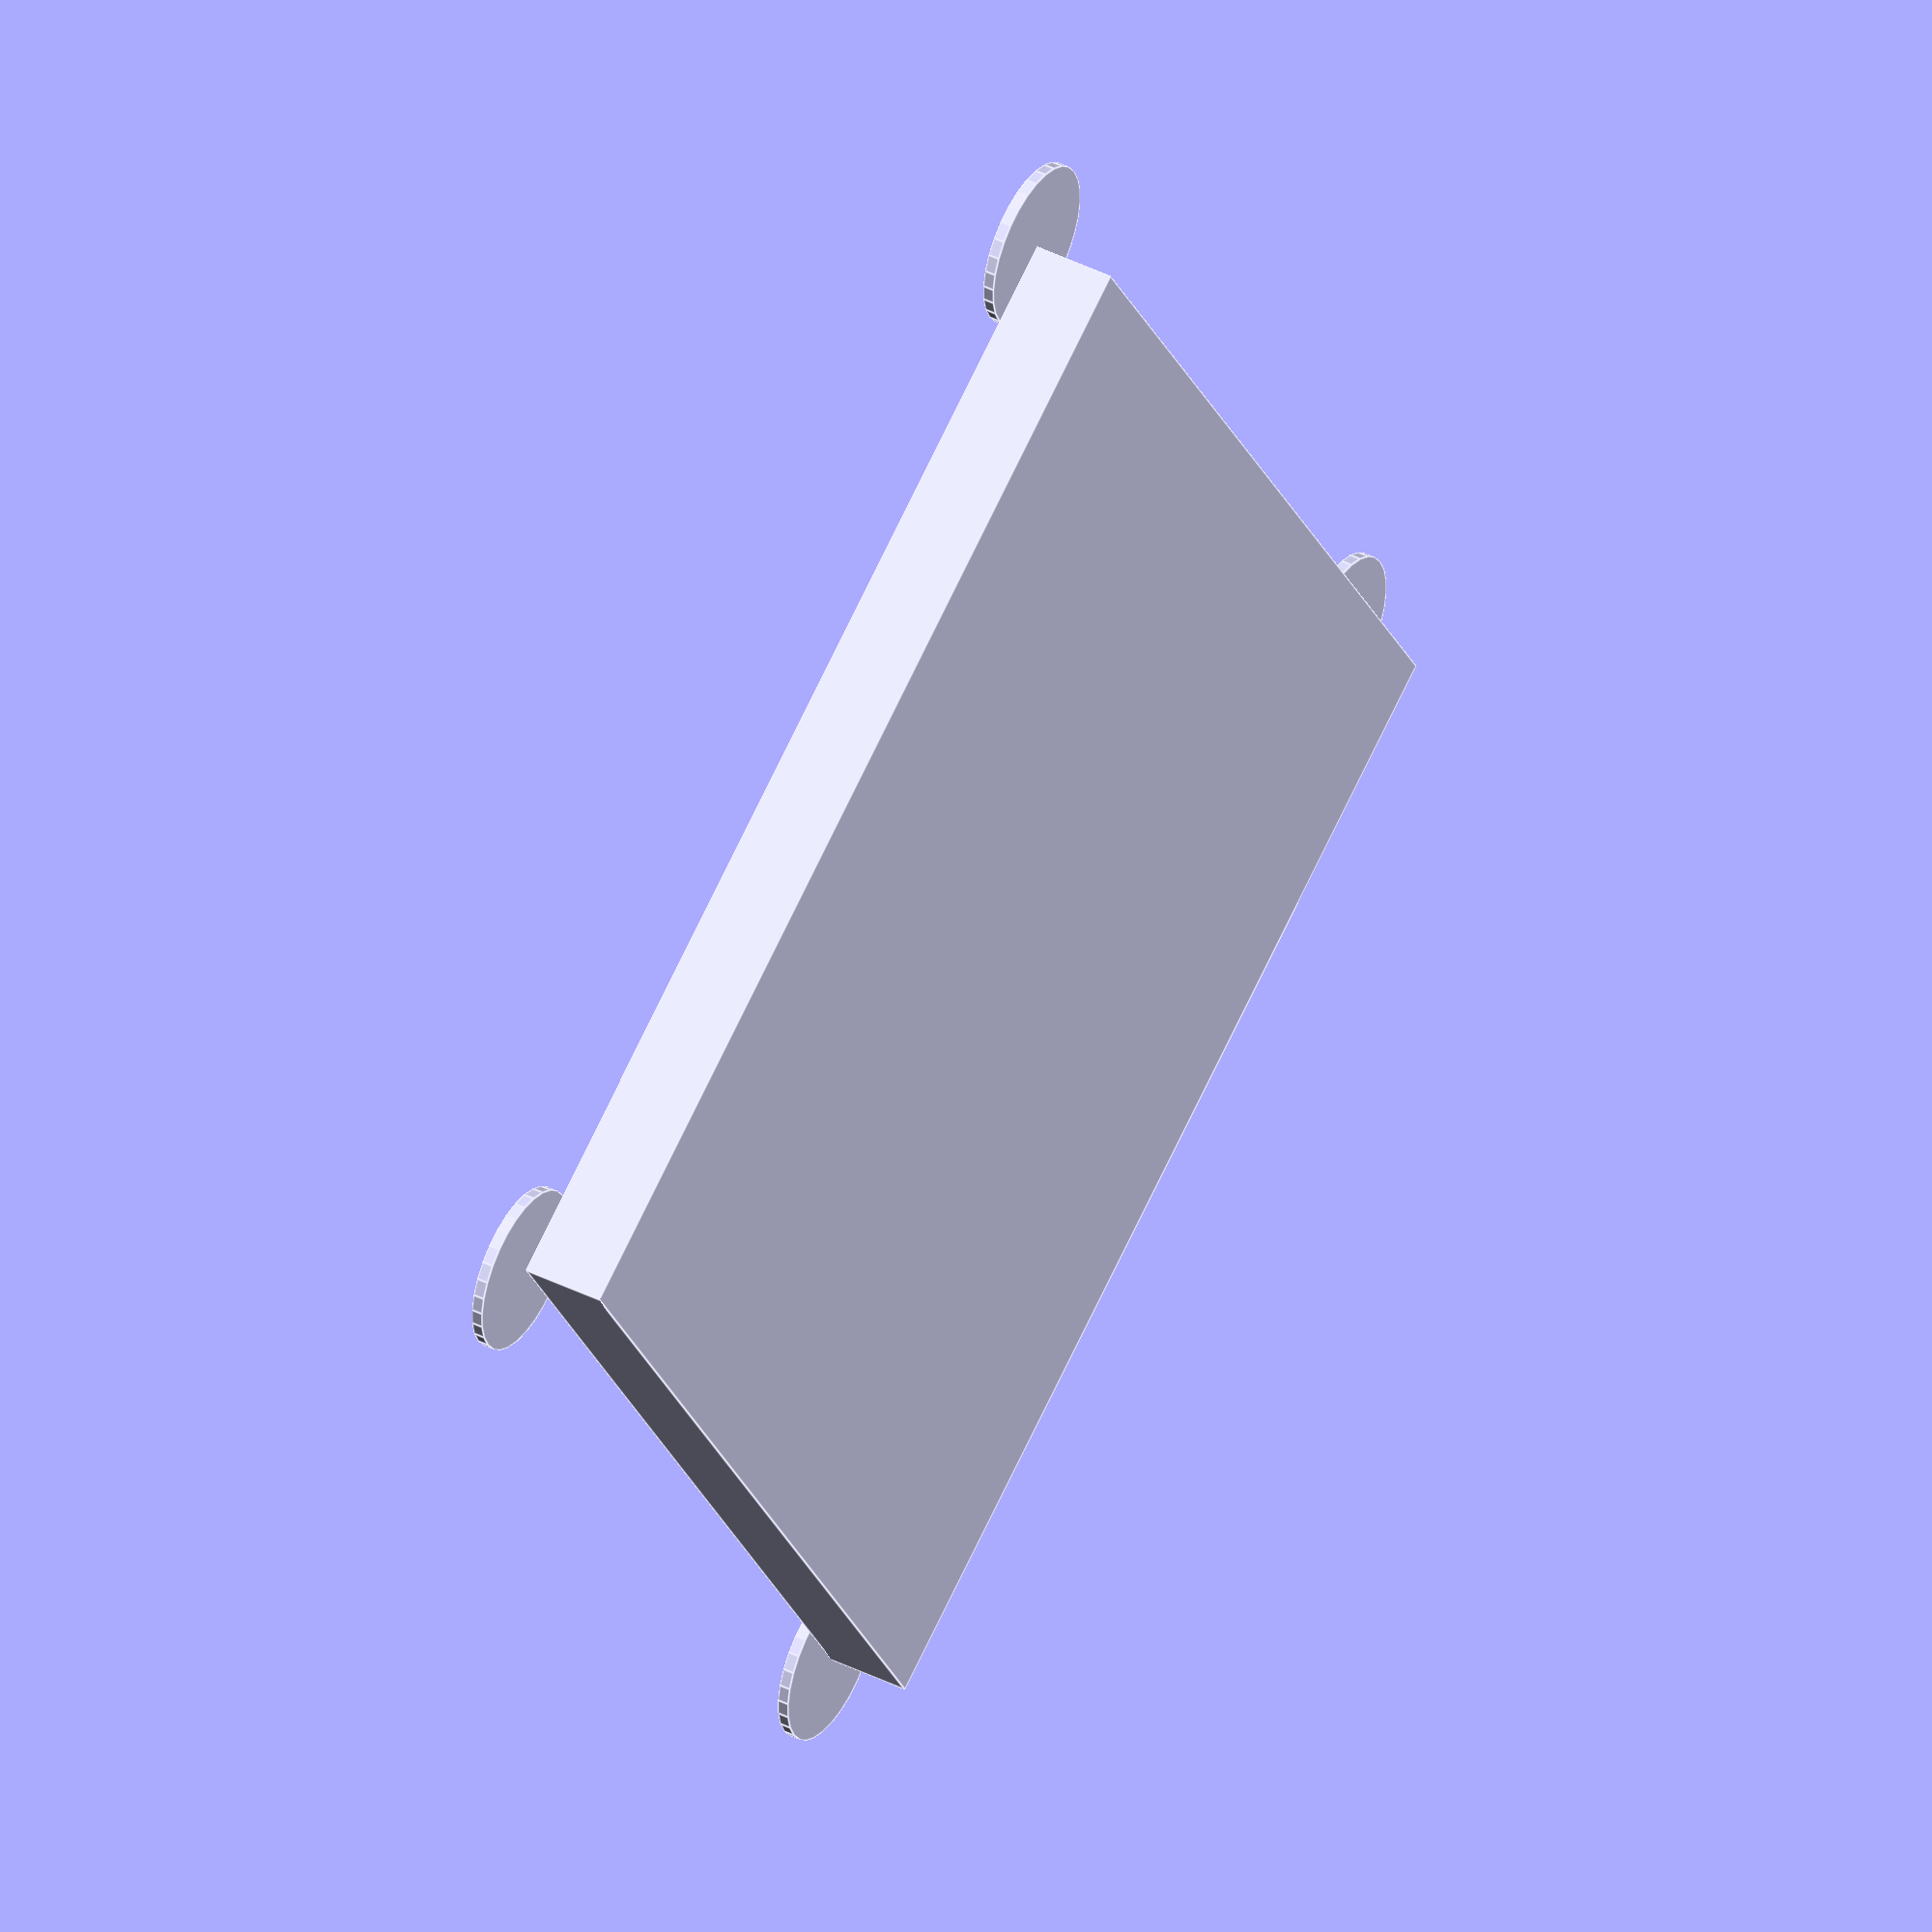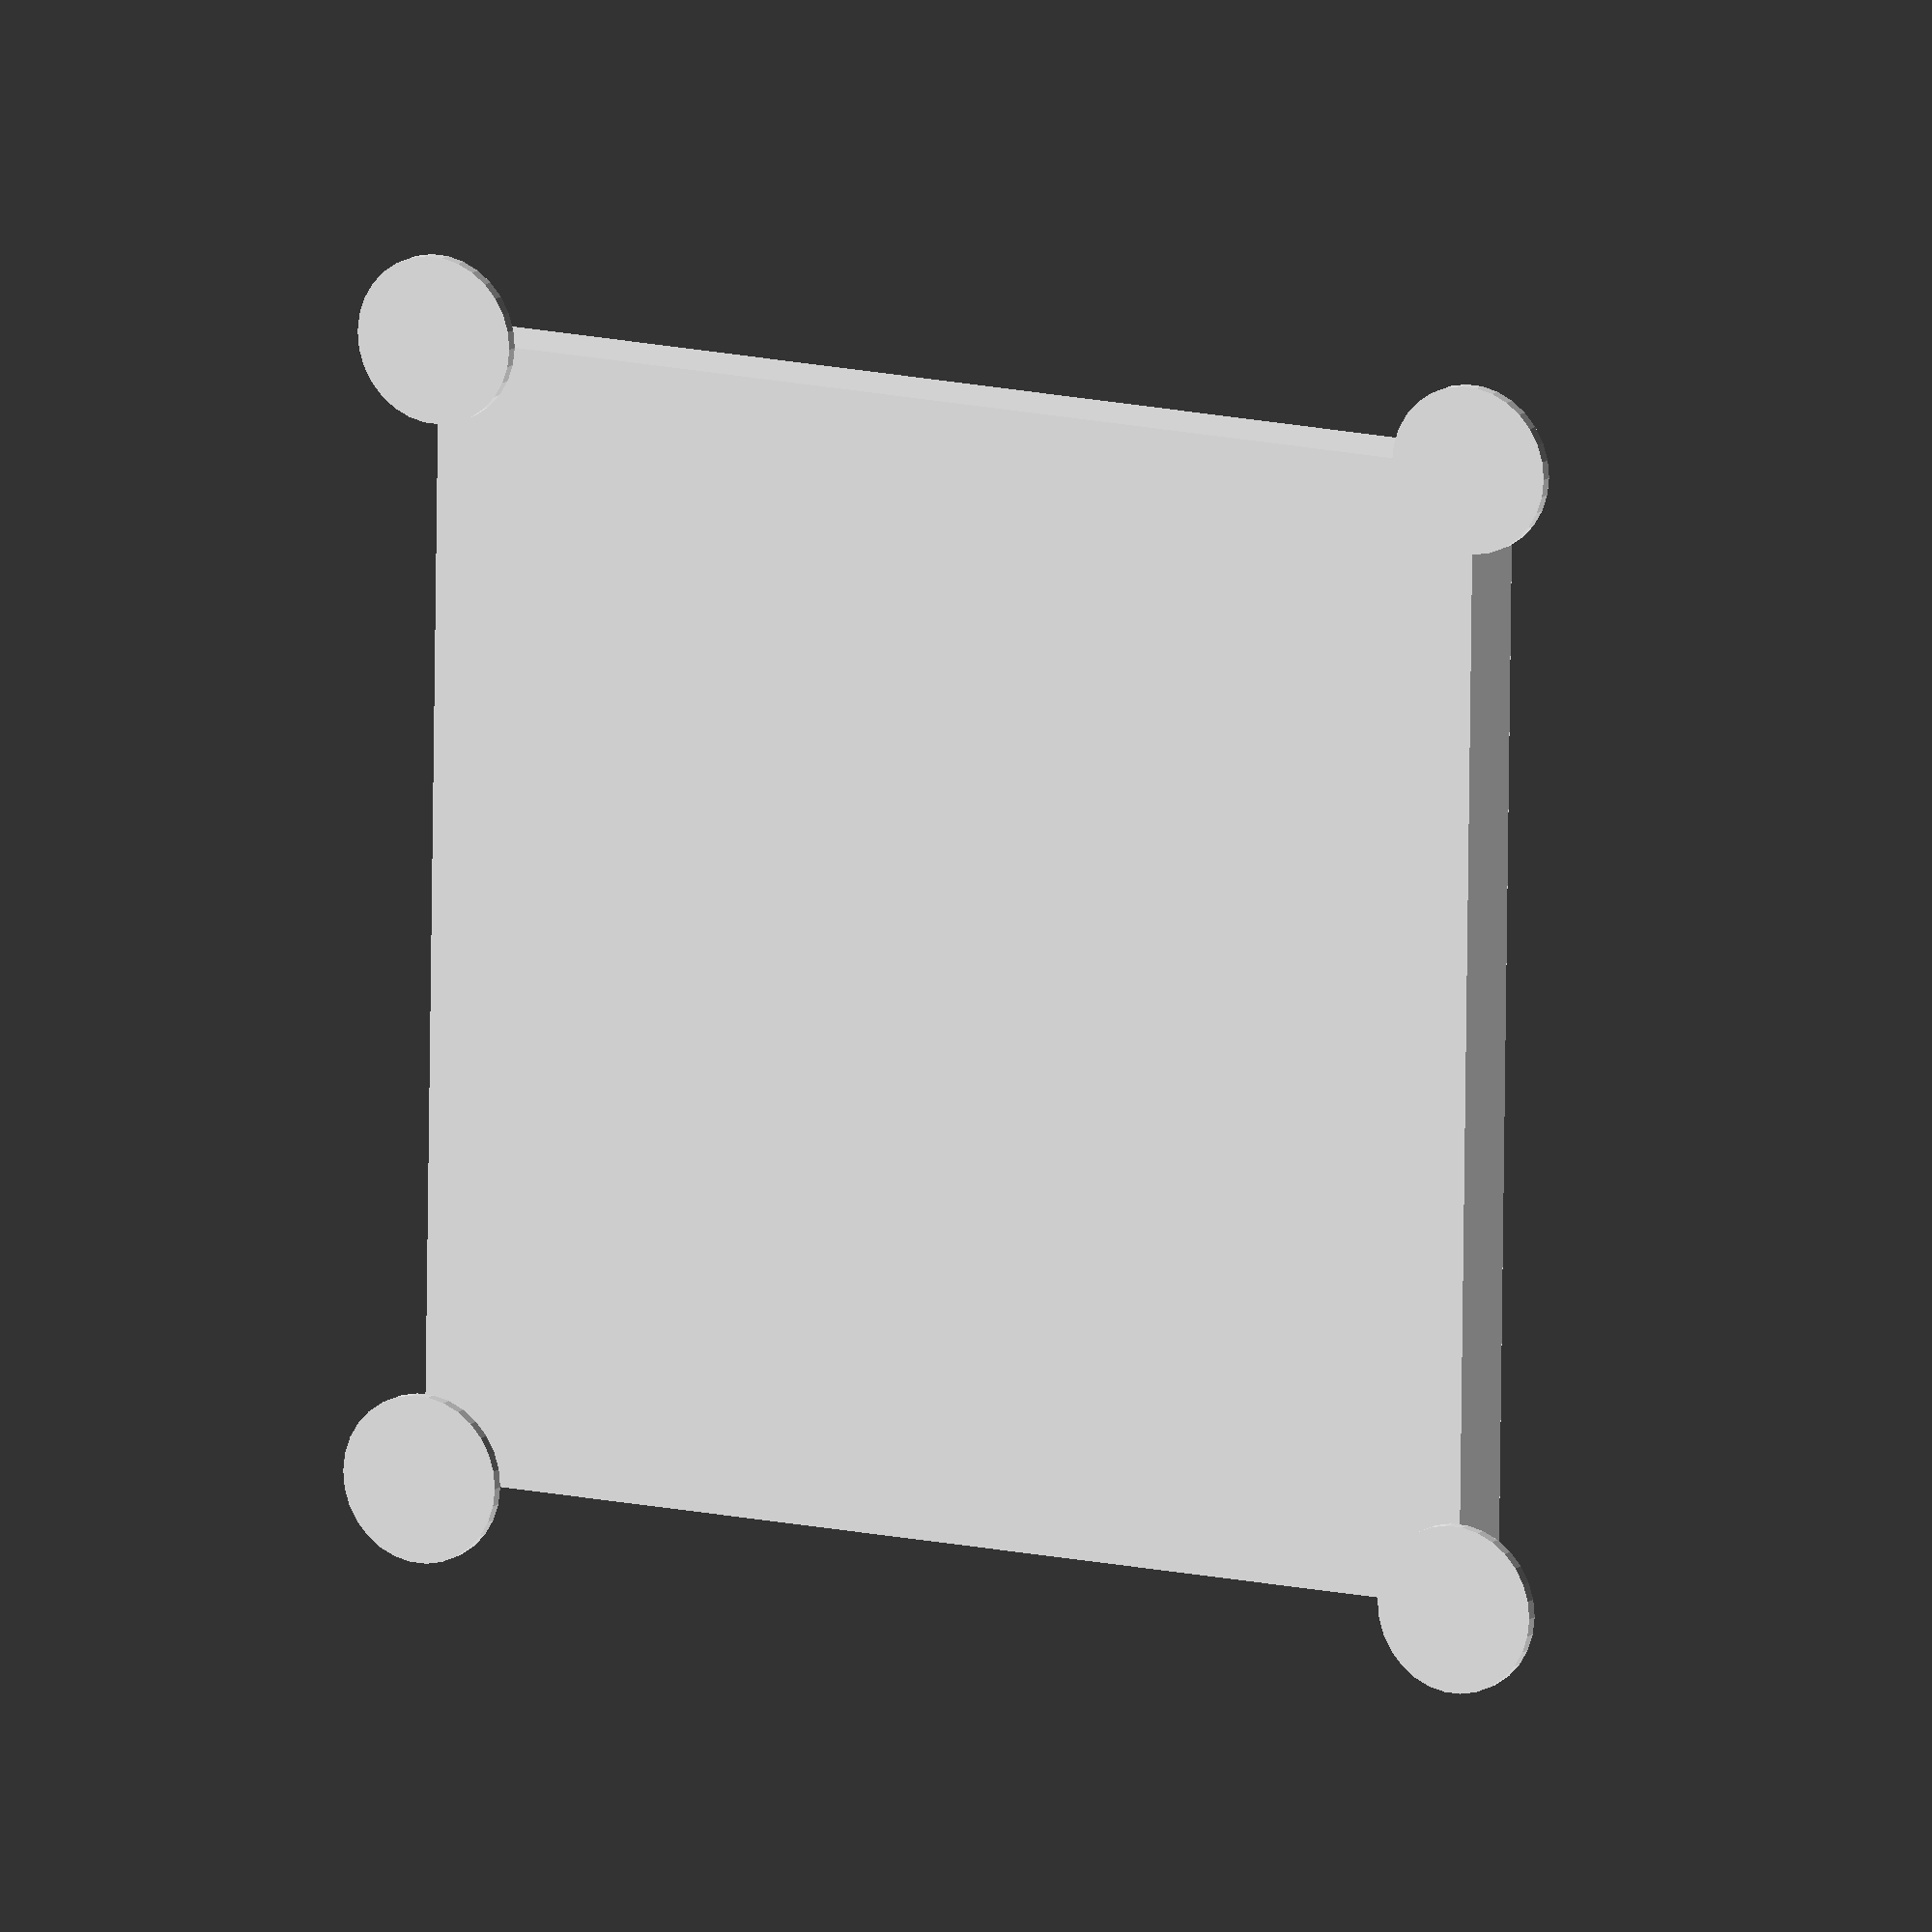
<openscad>
x = 150;
y = 150;
plate_thickness = 11;

radius = 11;
washer_thickness = 1.5;

cube(size = [x, y, plate_thickness], center = false);

translate([0, 0, plate_thickness]){
	cylinder(h = washer_thickness, r1 = radius, r2 = radius, center = false);
}

translate([x, 0, plate_thickness]){
	cylinder(h = washer_thickness, r1 = radius, r2 = radius, center = false);
}

translate([0, y, plate_thickness]){
	cylinder(h = washer_thickness, r1 = radius, r2 = radius, center = false);
}

translate([x, y, plate_thickness]){
	cylinder(h = washer_thickness, r1 = radius, r2 = radius, center = false);
}
</openscad>
<views>
elev=317.5 azim=30.9 roll=120.7 proj=o view=edges
elev=167.8 azim=180.8 roll=152.4 proj=o view=solid
</views>
